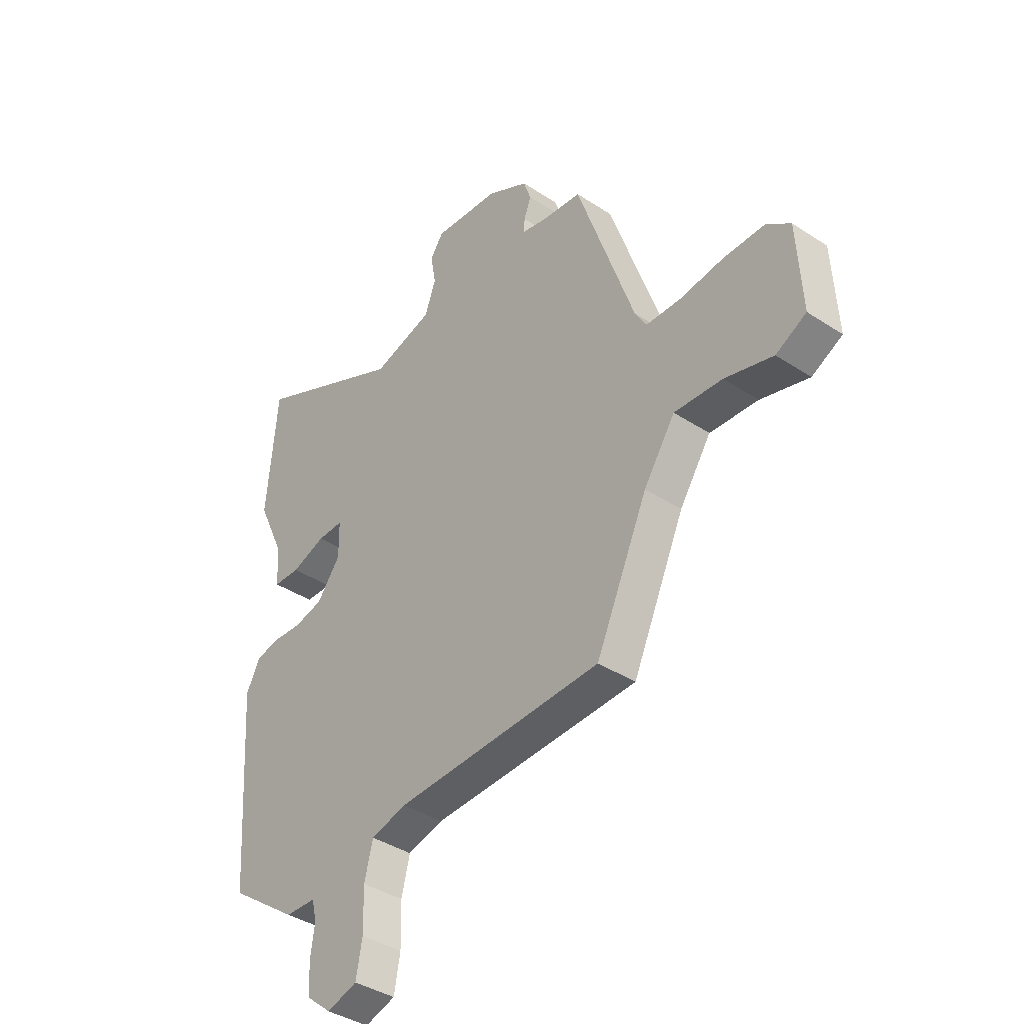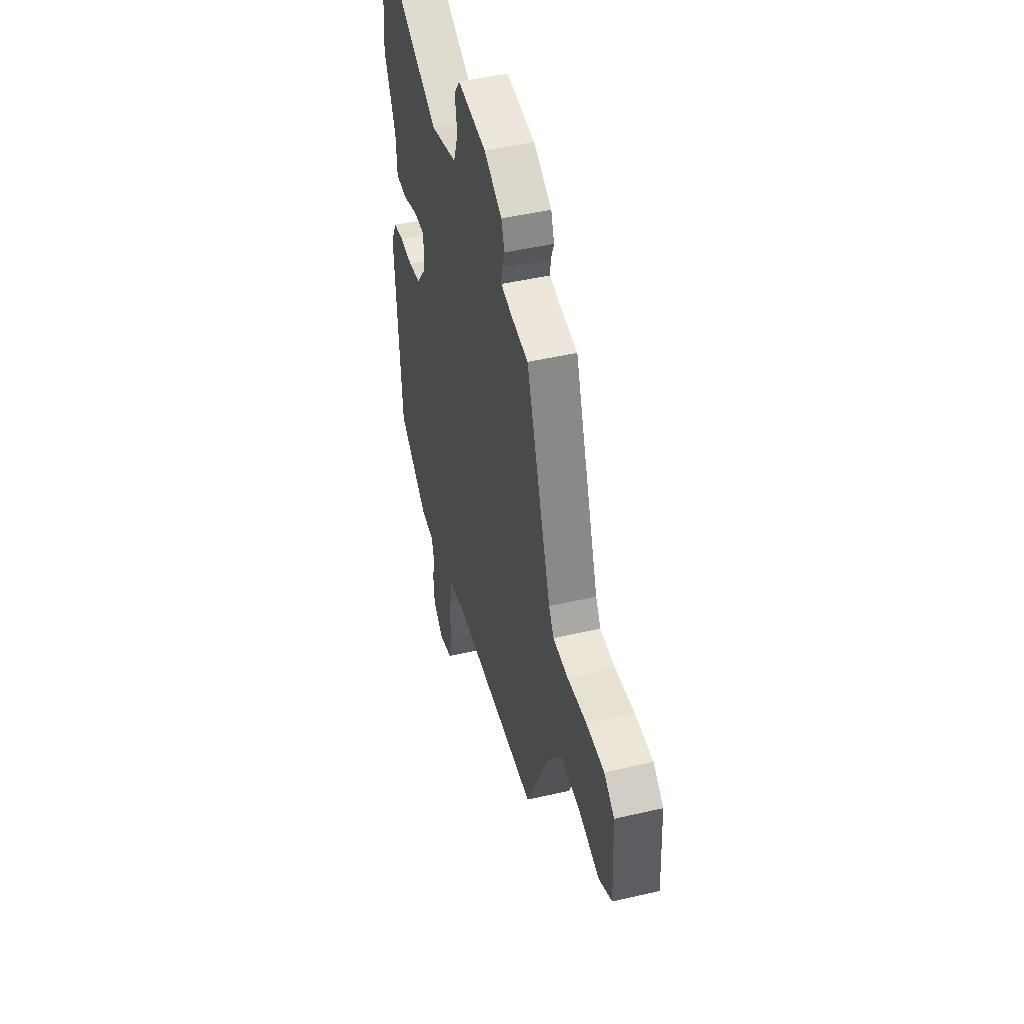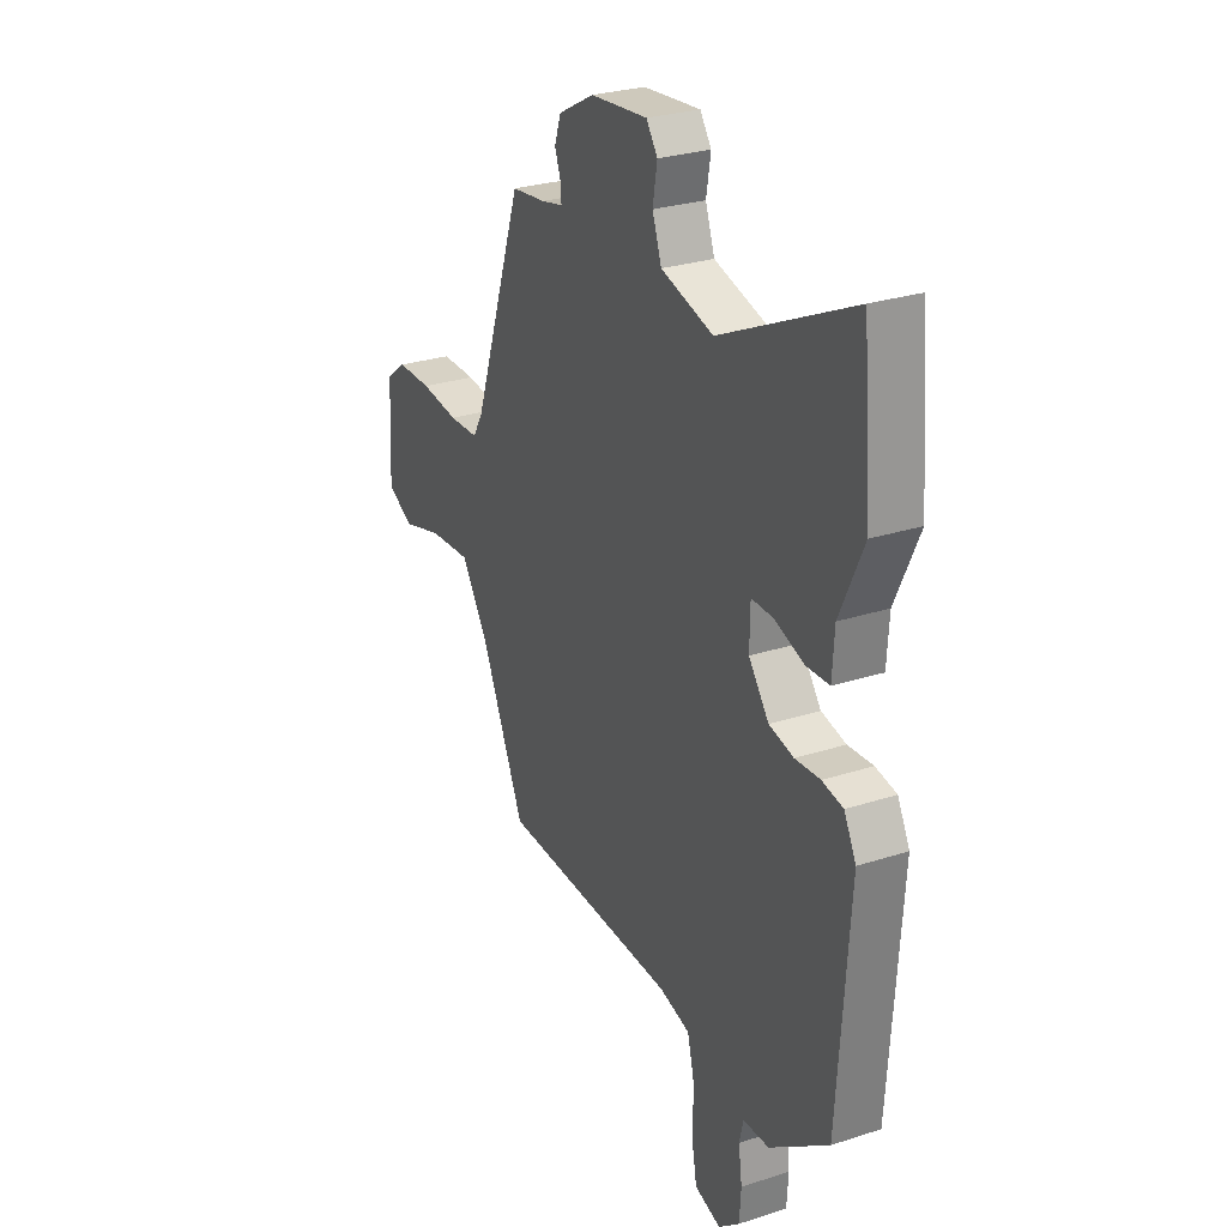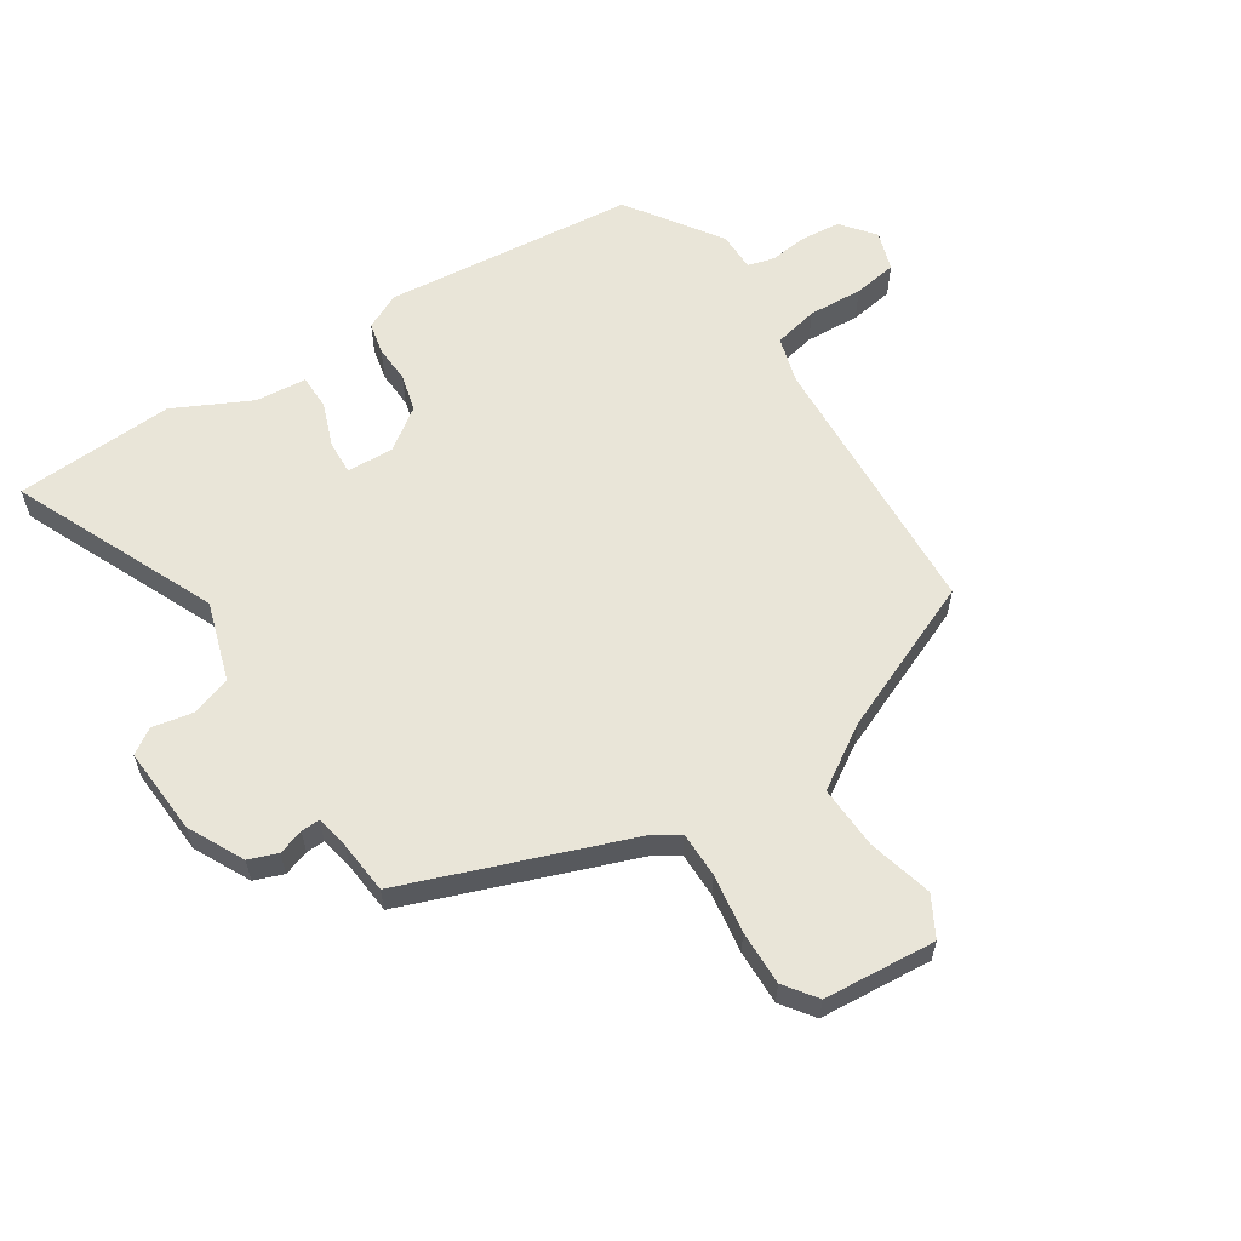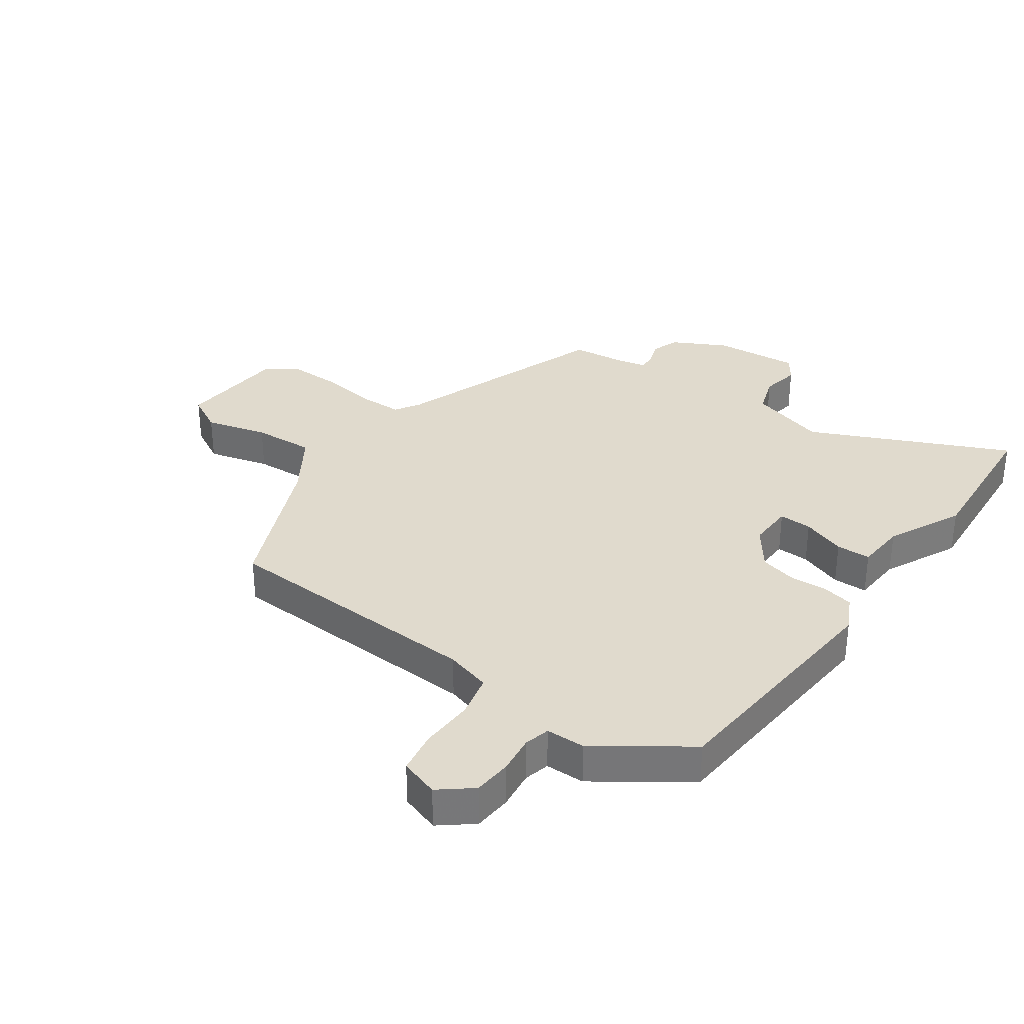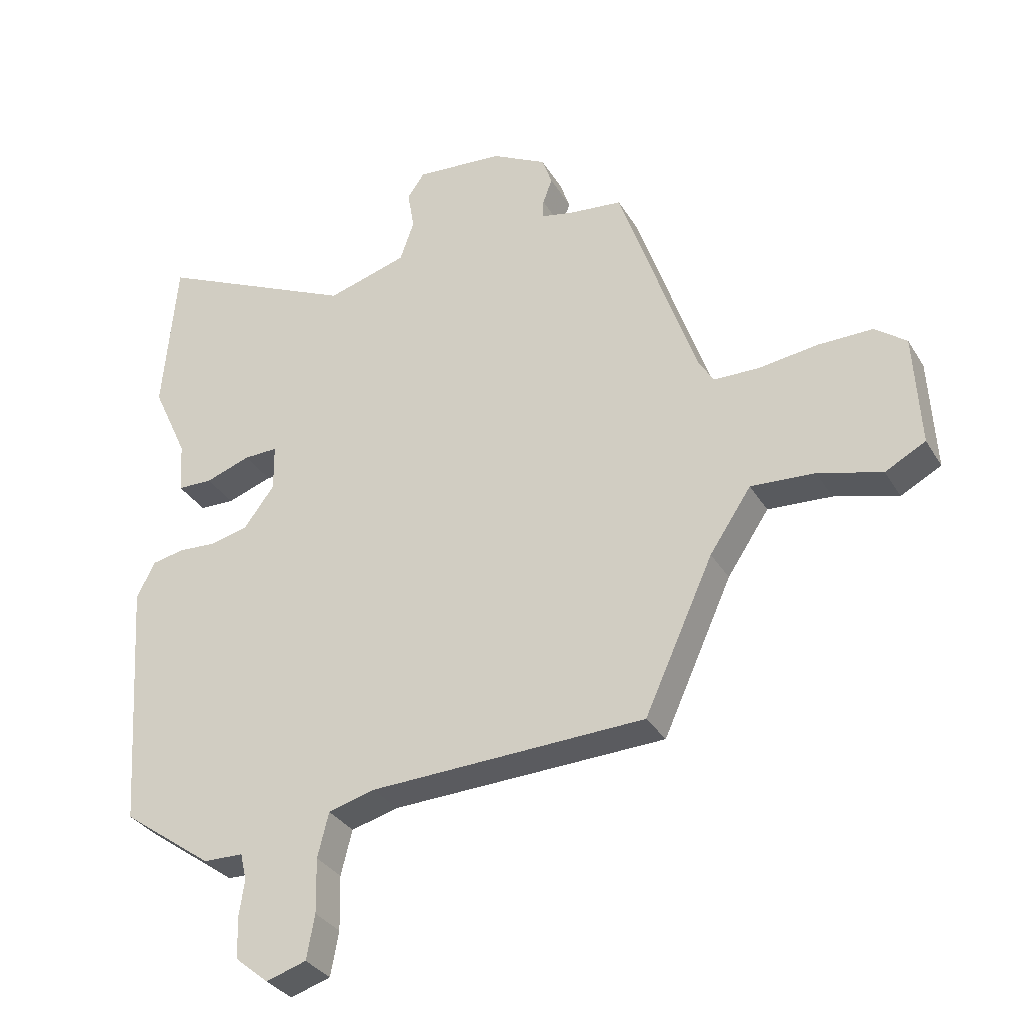
<metadata>
{"format":"obj","ext":"obj","renderer":"f3d","projection":"perspective","resolution":1024,"background":"white","views":[{"elev":-39.3,"azim":50.7,"up":"+Z"},{"elev":46.5,"azim":75.1,"up":"+Z"},{"elev":27.6,"azim":-116.4,"up":"+Z"},{"elev":59.7,"azim":58.6,"up":"+Y"},{"elev":33.0,"azim":-143.8,"up":"+Y"},{"elev":-32.7,"azim":26.6,"up":"+Z"}]}
</metadata>
<code>
v -0.511 0.07 0.373
v -0.489 0.07 0.631
v -0.162 0.07 0.476
v -0.032 0.07 0.513
v -0.009 0.07 0.578
v -0.02 0.07 0.643
v 0.008 0.07 0.683
v 0.15 0.07 0.67
v 0.239 0.07 0.622
v 0.255 0.07 0.575
v 0.24 0.07 0.534
v 0.238 0.07 0.504
v 0.292 0.07 0.492
v 0.377 0.07 0.482
v 0.501 0.07 0.118
v 0.526 0.07 0.076
v 0.6 0.07 0.074
v 0.695 0.07 0.086
v 0.783 0.07 0.086
v 0.834 0.07 0.047
v 0.844 0.07 -0.135
v 0.779 0.07 -0.169
v 0.676 0.07 -0.14
v 0.573 0.07 -0.133
v 0.506 0.07 -0.233
v 0.395 0.07 -0.477
v -0.049 0.07 -0.491
v -0.125 0.07 -0.511
v -0.143 0.07 -0.583
v -0.141 0.07 -0.672
v -0.154 0.07 -0.743
v -0.219 0.07 -0.763
v -0.272 0.07 -0.719
v -0.276 0.07 -0.656
v -0.267 0.07 -0.592
v -0.277 0.07 -0.549
v -0.342 0.07 -0.547
v -0.489 0.07 -0.441
v -0.517 0.07 -0.032
v -0.487 0.07 0.026
v -0.435 0.07 0.036
v -0.373 0.07 0.032
v -0.312 0.07 0.046
v -0.262 0.07 0.112
v -0.263 0.07 0.188
v -0.318 0.07 0.187
v -0.391 0.07 0.162
v -0.448 0.07 0.164
v -0.453 0.07 0.247
v -0.511 0 0.373
v -0.489 0 0.631
v -0.162 0 0.476
v -0.032 0 0.513
v -0.009 0 0.578
v -0.02 0 0.643
v 0.008 0 0.683
v 0.15 0 0.67
v 0.239 0 0.622
v 0.255 0 0.575
v 0.24 0 0.534
v 0.238 0 0.504
v 0.292 0 0.492
v 0.377 0 0.482
v 0.501 0 0.118
v 0.526 0 0.076
v 0.6 0 0.074
v 0.695 0 0.086
v 0.783 0 0.086
v 0.834 0 0.047
v 0.844 0 -0.135
v 0.779 0 -0.169
v 0.676 0 -0.14
v 0.573 0 -0.133
v 0.506 0 -0.233
v 0.395 0 -0.477
v -0.049 0 -0.491
v -0.125 0 -0.511
v -0.143 0 -0.583
v -0.141 0 -0.672
v -0.154 0 -0.743
v -0.219 0 -0.763
v -0.272 0 -0.719
v -0.276 0 -0.656
v -0.267 0 -0.592
v -0.277 0 -0.549
v -0.342 0 -0.547
v -0.489 0 -0.441
v -0.517 0 -0.032
v -0.487 0 0.026
v -0.435 0 0.036
v -0.373 0 0.032
v -0.312 0 0.046
v -0.262 0 0.112
v -0.263 0 0.188
v -0.318 0 0.187
v -0.391 0 0.162
v -0.448 0 0.164
v -0.453 0 0.247
f 46 47 48 49
f 45 46 49 1
f 39 40 41 42
f 39 42 43
f 36 37 38 39
f 36 39 43
f 35 36 43 44
f 33 34 35
f 32 33 35
f 29 30 31 32
f 28 29 32 35
f 25 26 27
f 24 25 27 28
f 20 21 22 23
f 20 23 24
f 17 18 19 20
f 16 17 20 24
f 15 16 24 28
f 13 14 15 28
f 8 9 10 11
f 8 11 12
f 5 6 7 8
f 4 5 8 12
f 3 4 12 13
f 45 1 2 3
f 44 45 3 13
f 13 28 35 44
f 98 97 96 95
f 50 98 95 94
f 91 90 89 88
f 92 91 88
f 88 87 86 85
f 92 88 85
f 93 92 85 84
f 84 83 82
f 84 82 81
f 81 80 79 78
f 84 81 78 77
f 76 75 74
f 77 76 74 73
f 72 71 70 69
f 73 72 69
f 69 68 67 66
f 73 69 66 65
f 77 73 65 64
f 77 64 63 62
f 60 59 58 57
f 61 60 57
f 57 56 55 54
f 61 57 54 53
f 62 61 53 52
f 52 51 50 94
f 62 52 94 93
f 93 84 77 62
f 1 50 51 2
f 2 51 52 3
f 3 52 53 4
f 4 53 54 5
f 5 54 55 6
f 6 55 56 7
f 7 56 57 8
f 8 57 58 9
f 9 58 59 10
f 10 59 60 11
f 11 60 61 12
f 12 61 62 13
f 13 62 63 14
f 14 63 64 15
f 15 64 65 16
f 16 65 66 17
f 17 66 67 18
f 18 67 68 19
f 19 68 69 20
f 20 69 70 21
f 21 70 71 22
f 22 71 72 23
f 23 72 73 24
f 24 73 74 25
f 25 74 75 26
f 26 75 76 27
f 27 76 77 28
f 28 77 78 29
f 29 78 79 30
f 30 79 80 31
f 31 80 81 32
f 32 81 82 33
f 33 82 83 34
f 34 83 84 35
f 35 84 85 36
f 36 85 86 37
f 37 86 87 38
f 38 87 88 39
f 39 88 89 40
f 40 89 90 41
f 41 90 91 42
f 42 91 92 43
f 43 92 93 44
f 44 93 94 45
f 45 94 95 46
f 46 95 96 47
f 47 96 97 48
f 48 97 98 49
f 49 98 50 1

</code>
